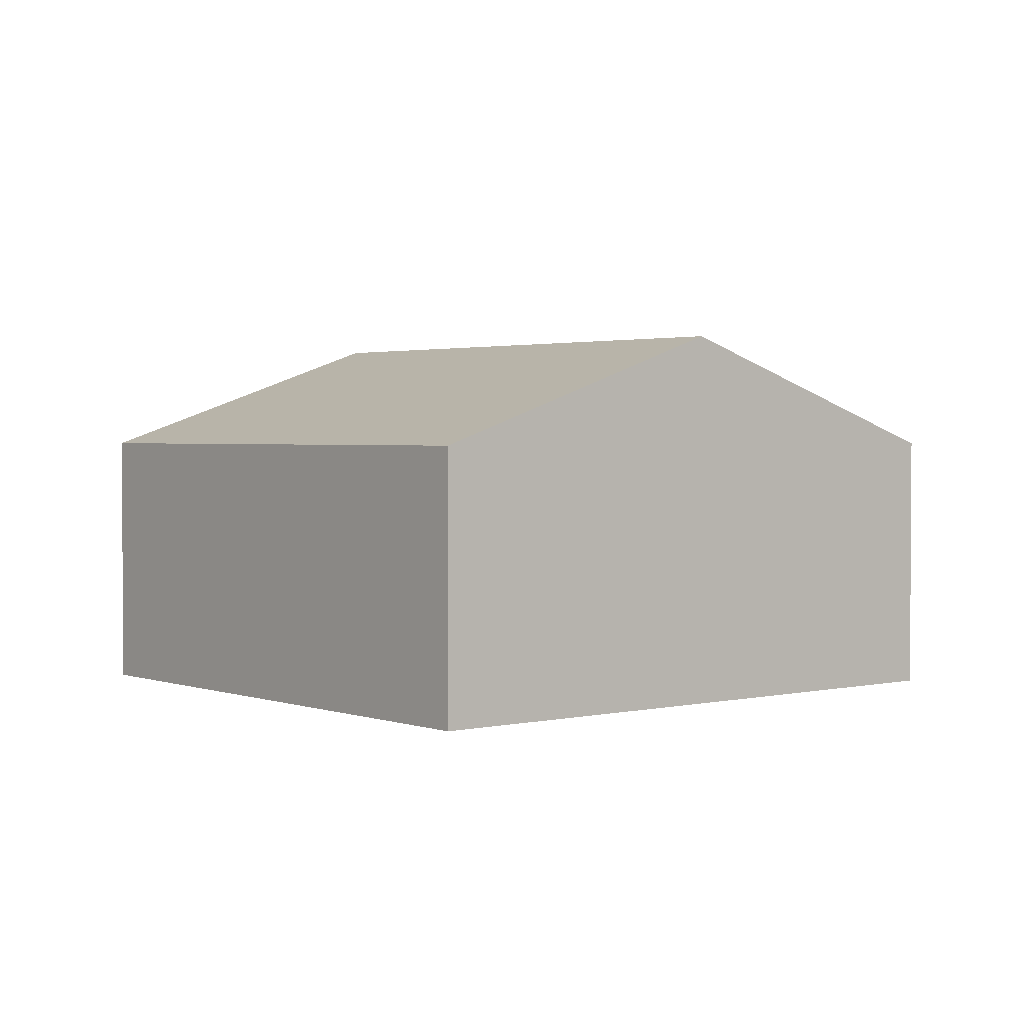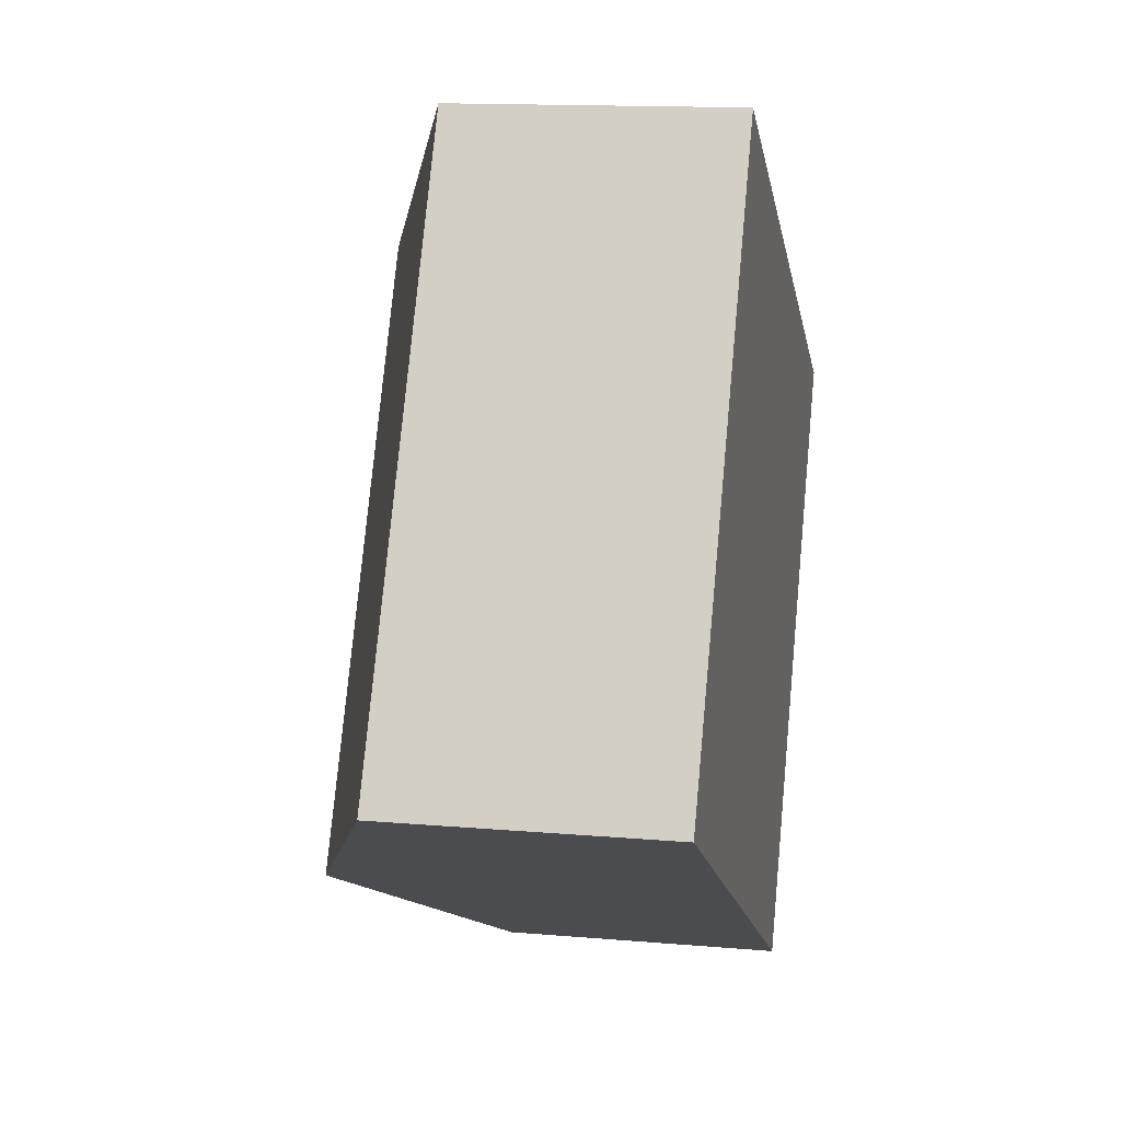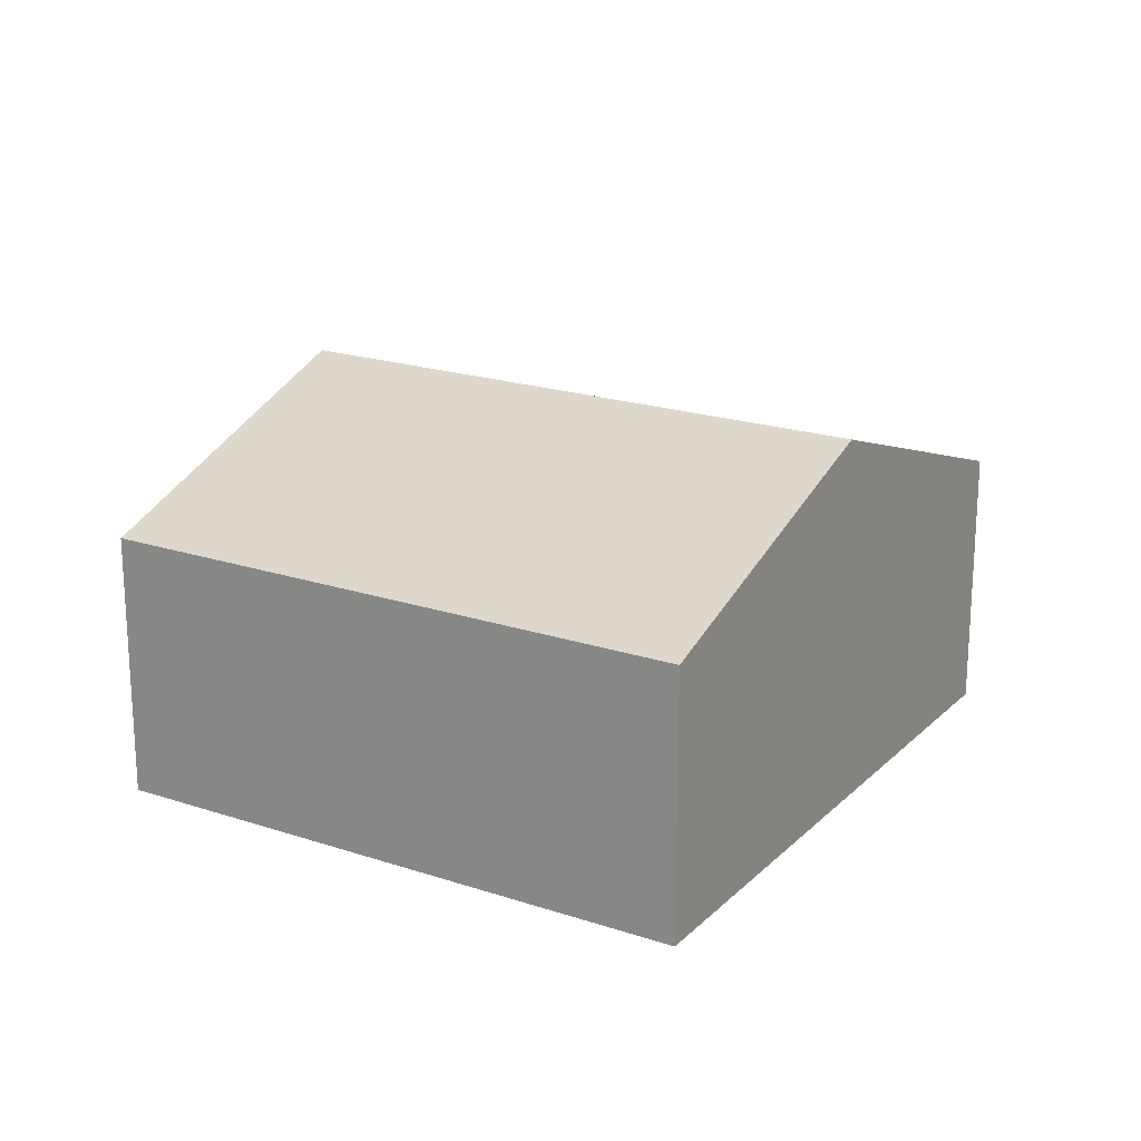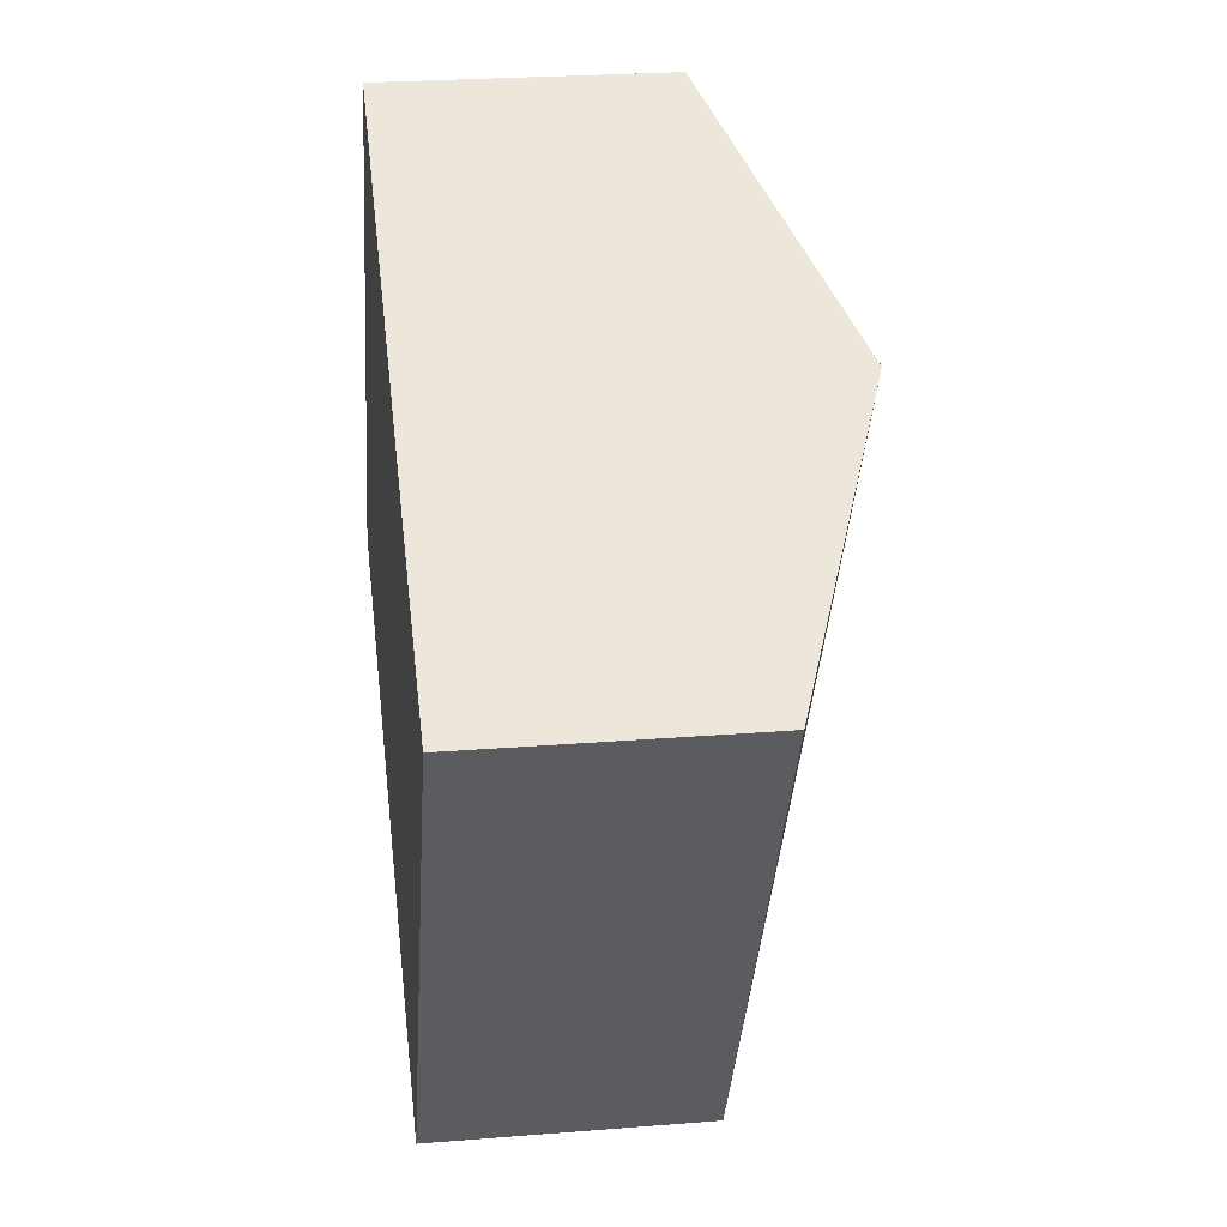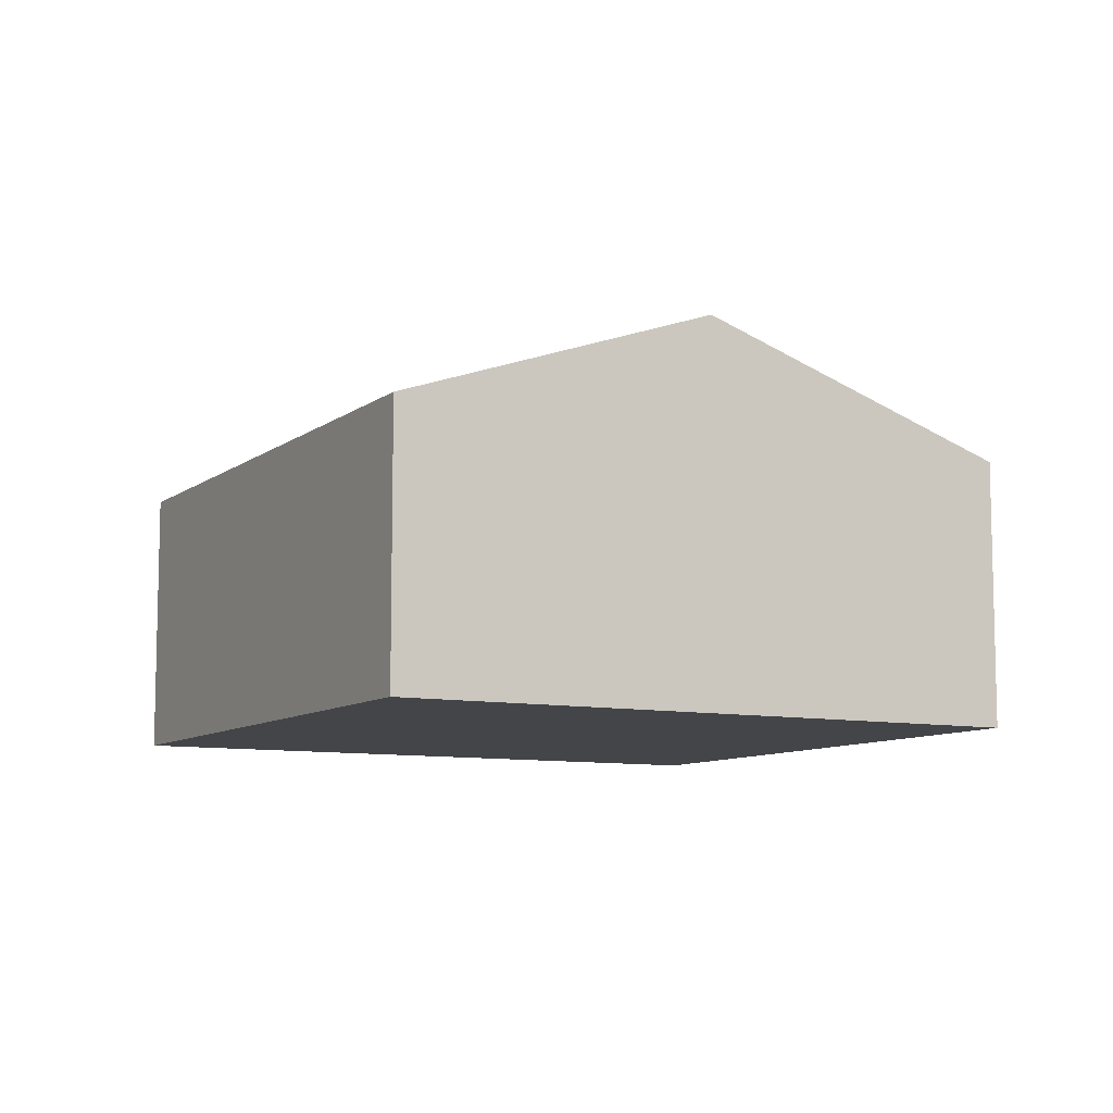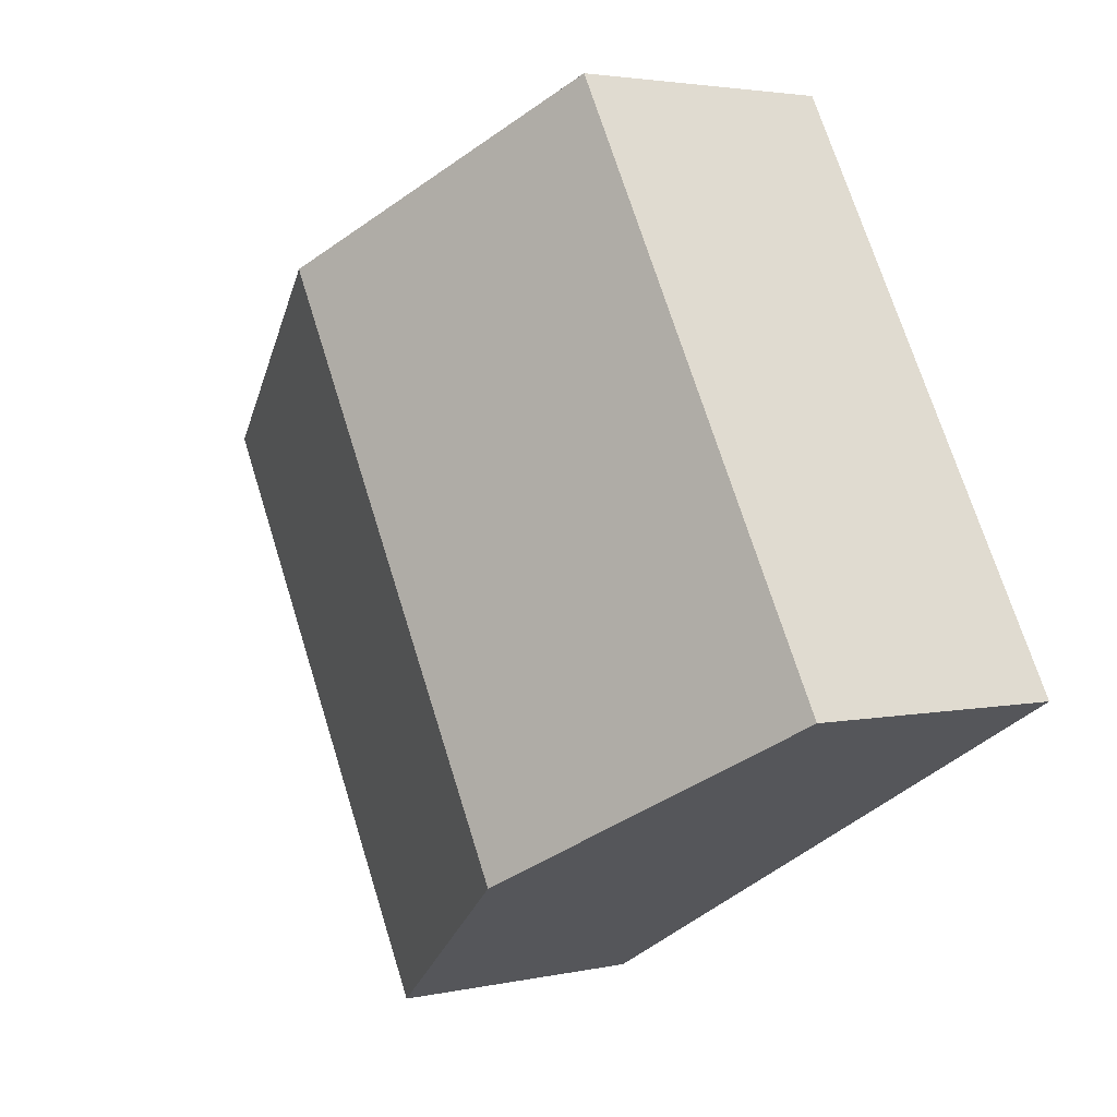
<metadata>
{"format":"obj","ext":"obj","renderer":"f3d","projection":"perspective","resolution":1024,"background":"white","views":[{"elev":2.1,"azim":-10.3,"up":"+Y"},{"elev":13.8,"azim":-79.0,"up":"+Z"},{"elev":20.3,"azim":-29.7,"up":"+Y"},{"elev":25.2,"azim":82.6,"up":"+Z"},{"elev":-9.0,"azim":0.5,"up":"+Y"},{"elev":3.0,"azim":-127.4,"up":"+Z"}]}
</metadata>
<code>
v  5.642 2.623 -3.129
v  5.743 3.712 3.703
v  8.564 2.623 2.138
v  2.821 3.712 -1.565
v  0 2.623 1.606e-16
v  2.922 2.623 5.268
v  0 0 0
v  2.922 -3.226e-16 5.268
v  5.743 -2.267e-16 3.703
v  8.564 -1.309e-16 2.138
v  5.642 1.916e-16 -3.129
v  2.821 9.583e-17 -1.565
g defaultobject
f 1 2 3
f 2 1 4
f 5 2 4
f 2 5 6
f 7 6 5
f 6 7 8
f 8 2 6
f 2 8 9
f 2 9 3
f 3 9 10
f 10 1 3
f 1 10 11
f 4 7 5
f 7 4 1
f 7 1 12
f 12 1 11
f 9 11 10
f 11 9 8
f 11 8 7
f 11 7 12

</code>
